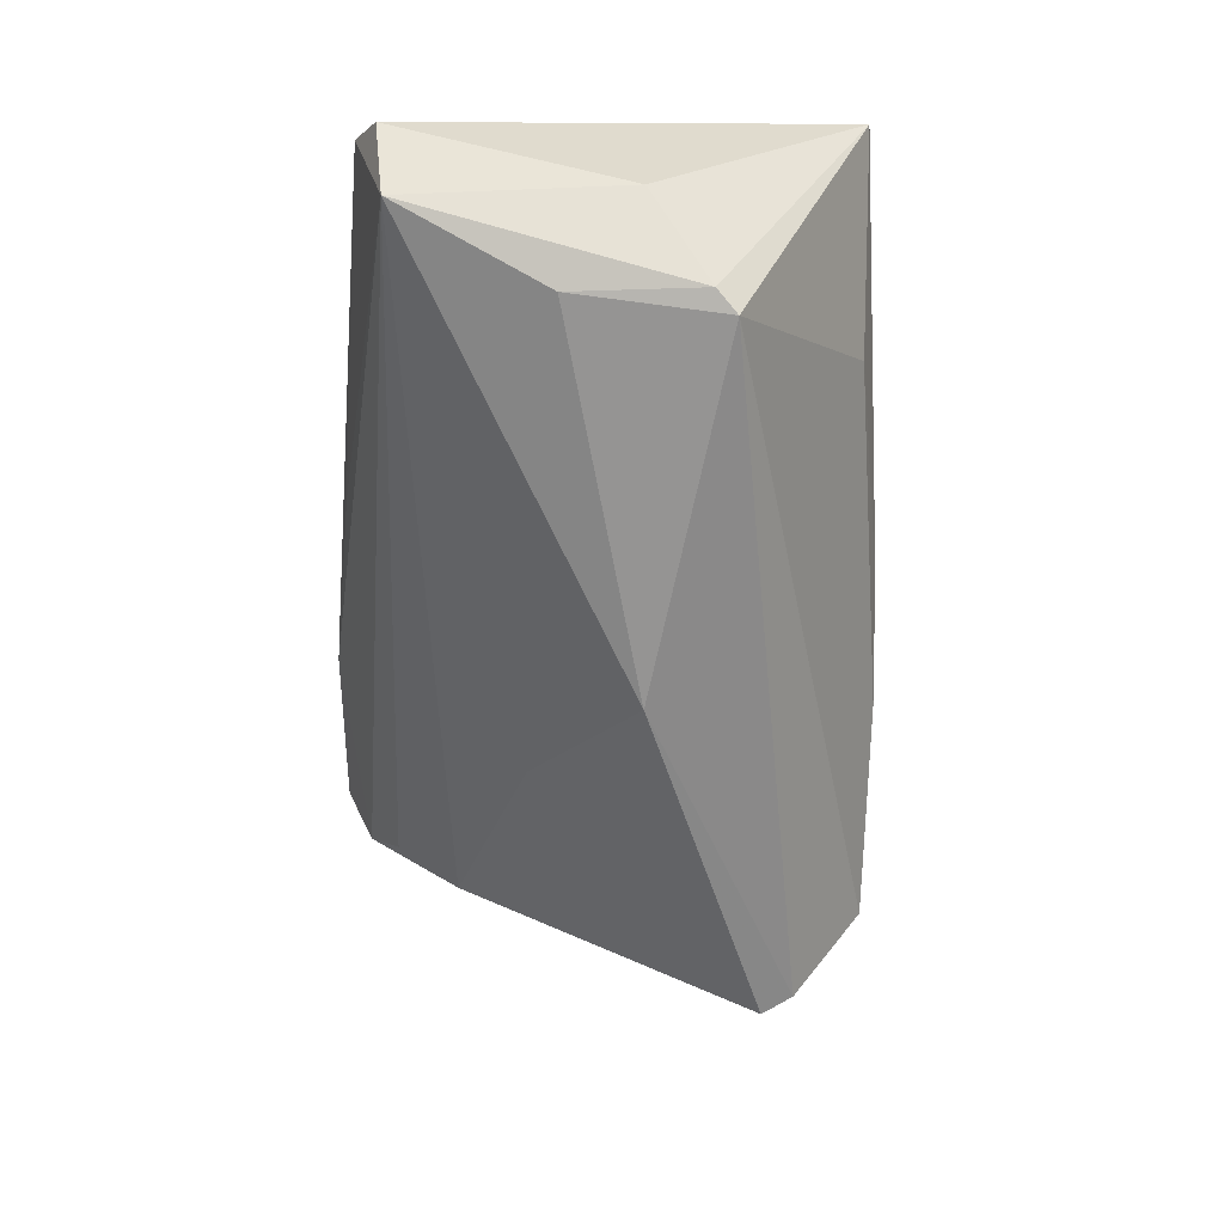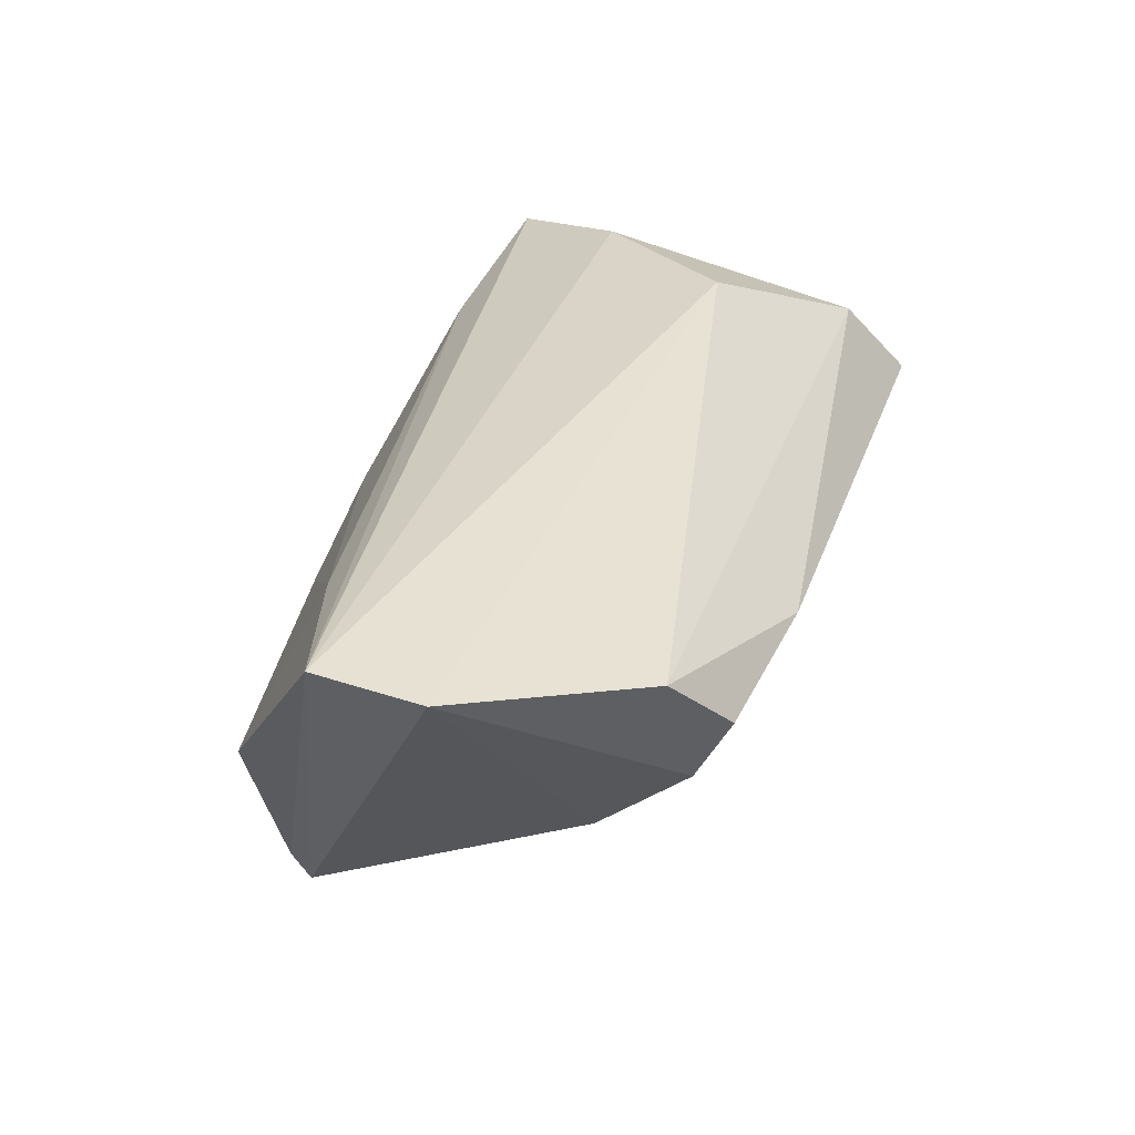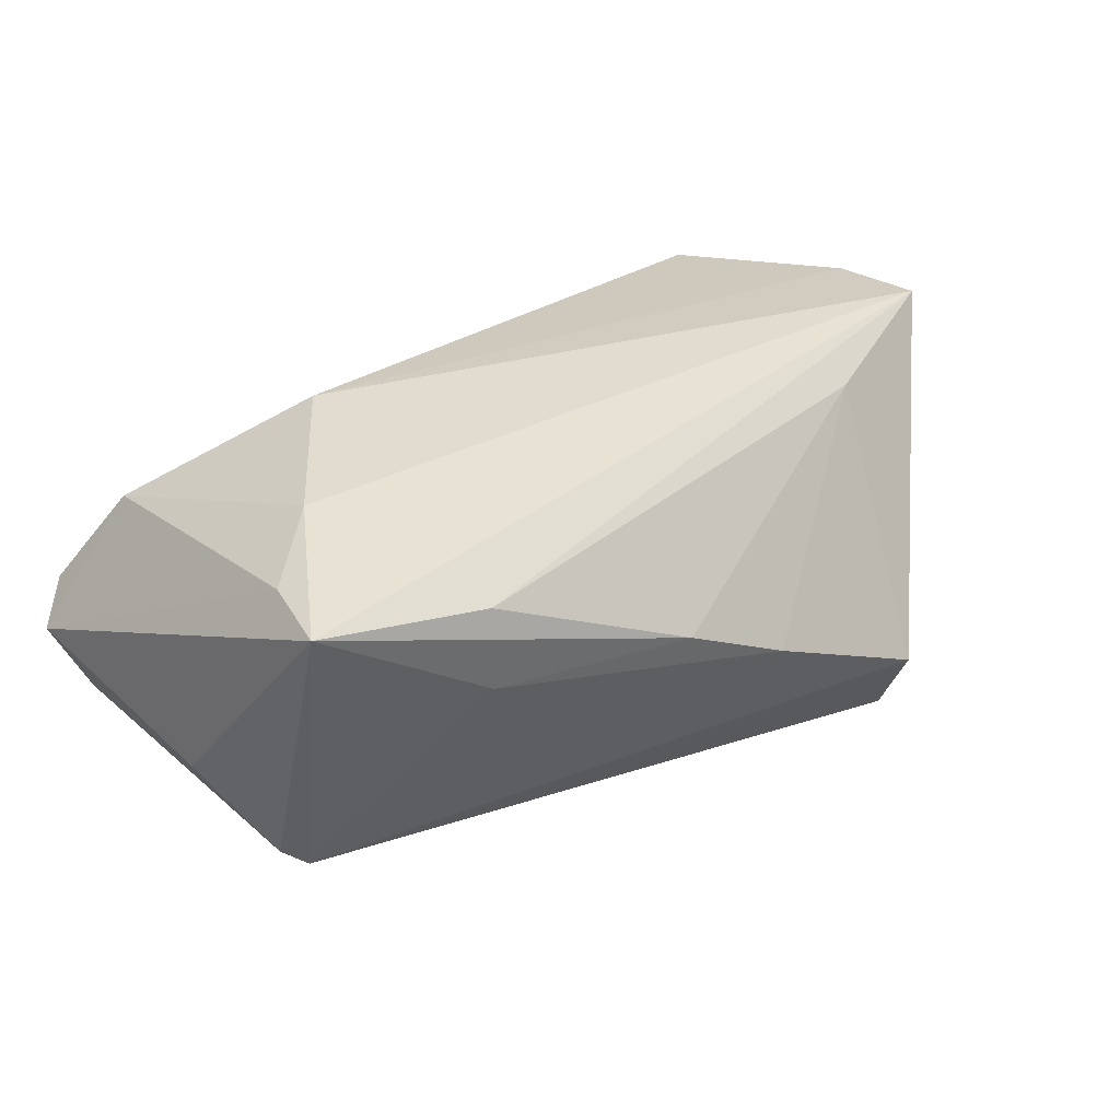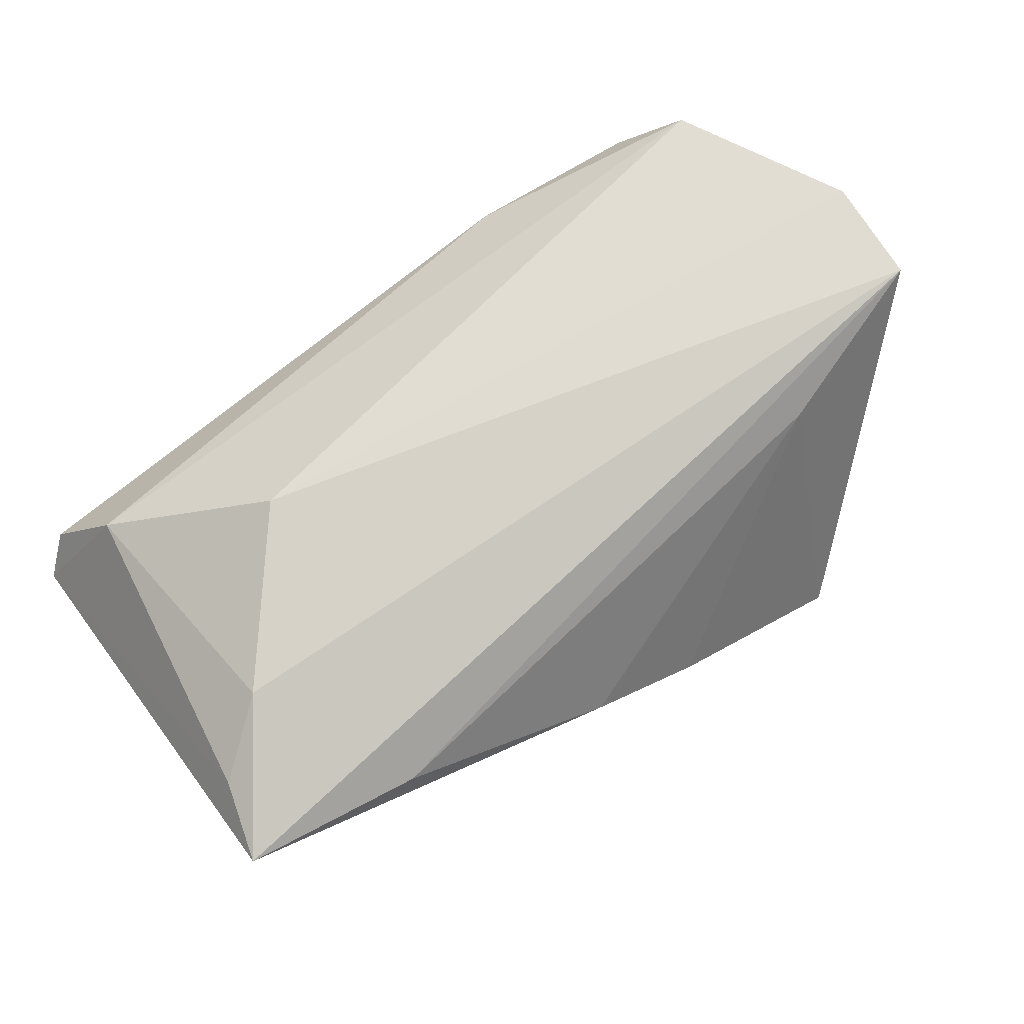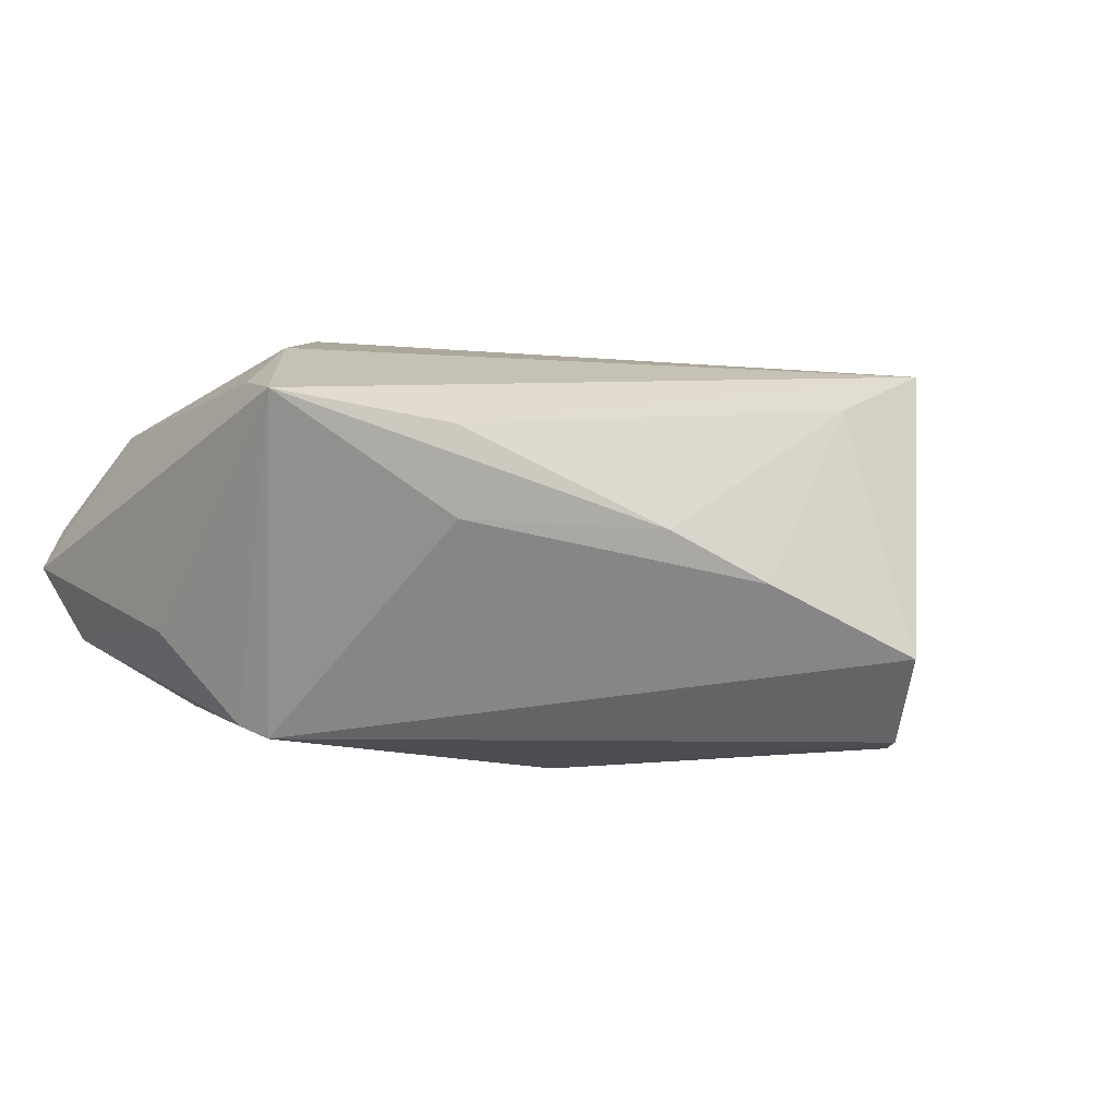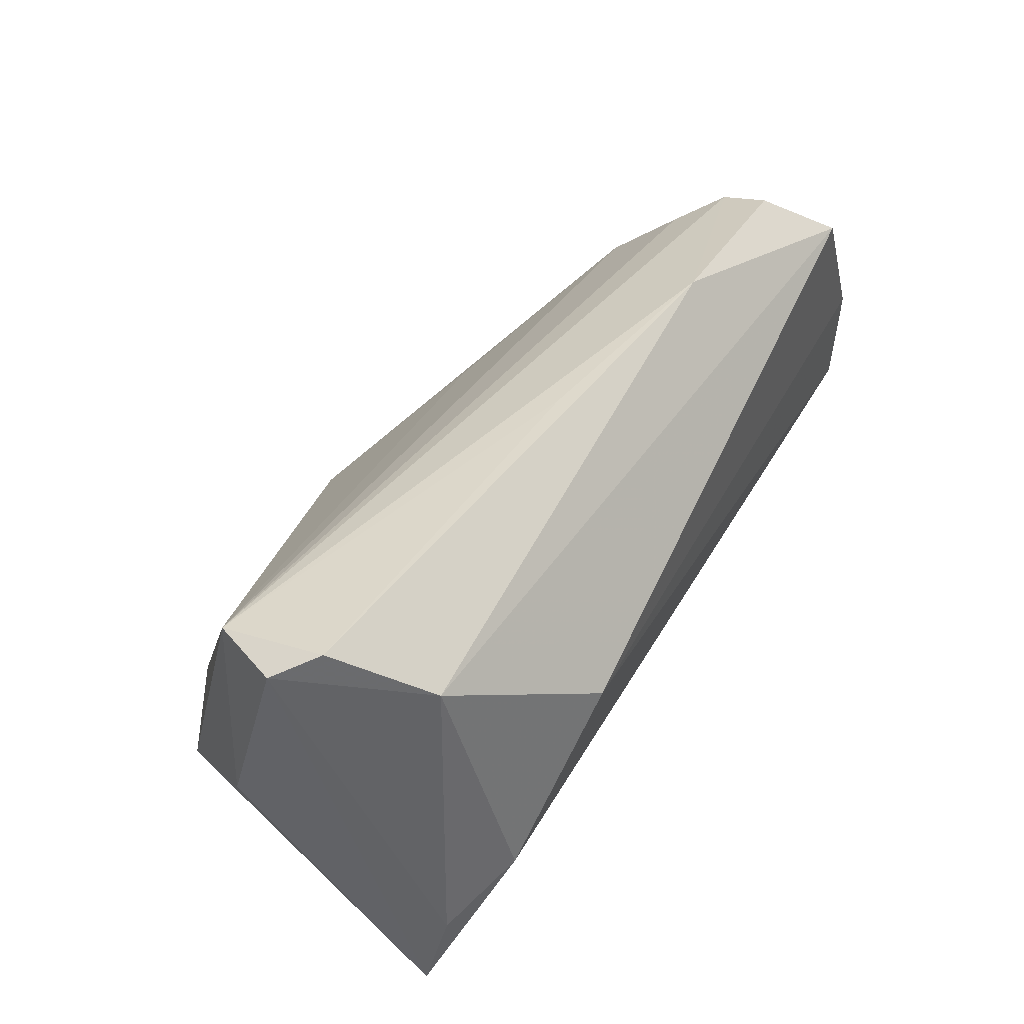
<metadata>
{"format":"obj","ext":"obj","renderer":"f3d","projection":"perspective","resolution":1024,"background":"white","views":[{"elev":-60.3,"azim":-95.7,"up":"+Z"},{"elev":38.7,"azim":107.0,"up":"+Z"},{"elev":24.0,"azim":-43.1,"up":"+Z"},{"elev":69.3,"azim":-36.0,"up":"+Z"},{"elev":-2.3,"azim":-37.9,"up":"+Z"},{"elev":49.0,"azim":-63.8,"up":"+Y"}]}
</metadata>
<code>
v -0.04679 -0.005914 -0.02387
v -0.03045 -0.02575 -0.0006676
v -0.04393 0.009865 -0.02195
v -0.004011 -0.03111 -0.001248
v -0.02664 0.01071 0.02357
v -0.04456 -0.008544 -0.02529
v 0.03486 -0.03372 -0.01653
v -0.0422 -0.007926 0.0194
v 0.04717 0.027 0.007948
v 0.03812 -0.01793 0.01673
v -0.03133 -0.02659 0.009876
v 0.03967 -0.02554 -0.02745
v -0.04483 0.02538 0.01139
v -0.05377 -0.02401 0.01247
v 0.01766 0.00813 -0.01757
v 0.02307 0.03289 0.01298
v 0.05971 -0.01124 0.02357
v -0.05308 0.001726 -0.01314
v 0.04337 0.01503 -0.006435
v -0.003393 0.03237 0.006241
v -0.05432 0.03036 -0.005114
v -0.05088 -0.01437 0.01418
v 0.04188 -0.02195 -0.02844
v 0.01075 -0.03257 -0.007437
v -0.05038 0.03289 -3.239e-05
v 0.06106 0.002552 0.02357
v 0.04475 0.03067 0.01451
v -0.0001411 -0.003524 -0.03043
v 0.05043 0.02457 0.02305
v 0.04402 0.02319 0.002151
v -0.04954 0.02882 -0.01402
f 8 14 17
f 17 5 8
f 18 14 21
f 17 14 11
f 14 4 11
f 17 7 12
f 12 23 17
f 7 6 12
f 17 23 26
f 9 29 26
f 26 5 17
f 26 29 5
f 28 12 6
f 23 12 28
f 14 8 22
f 21 14 22
f 27 29 9
f 5 29 13
f 13 8 5
f 13 22 8
f 13 25 21
f 21 22 13
f 1 6 14
f 14 18 1
f 17 11 10
f 10 11 4
f 4 24 10
f 10 7 17
f 10 24 7
f 2 4 14
f 2 24 4
f 14 6 2
f 2 6 7
f 7 24 2
f 23 28 19
f 9 26 19
f 19 26 23
f 29 27 16
f 16 13 29
f 25 13 16
f 16 27 9
f 31 18 21
f 31 1 18
f 21 25 31
f 31 16 9
f 6 1 3
f 1 31 3
f 3 28 6
f 3 31 28
f 15 19 28
f 28 31 15
f 15 31 19
f 25 16 20
f 20 31 25
f 16 31 20
f 9 19 30
f 30 31 9
f 19 31 30

</code>
